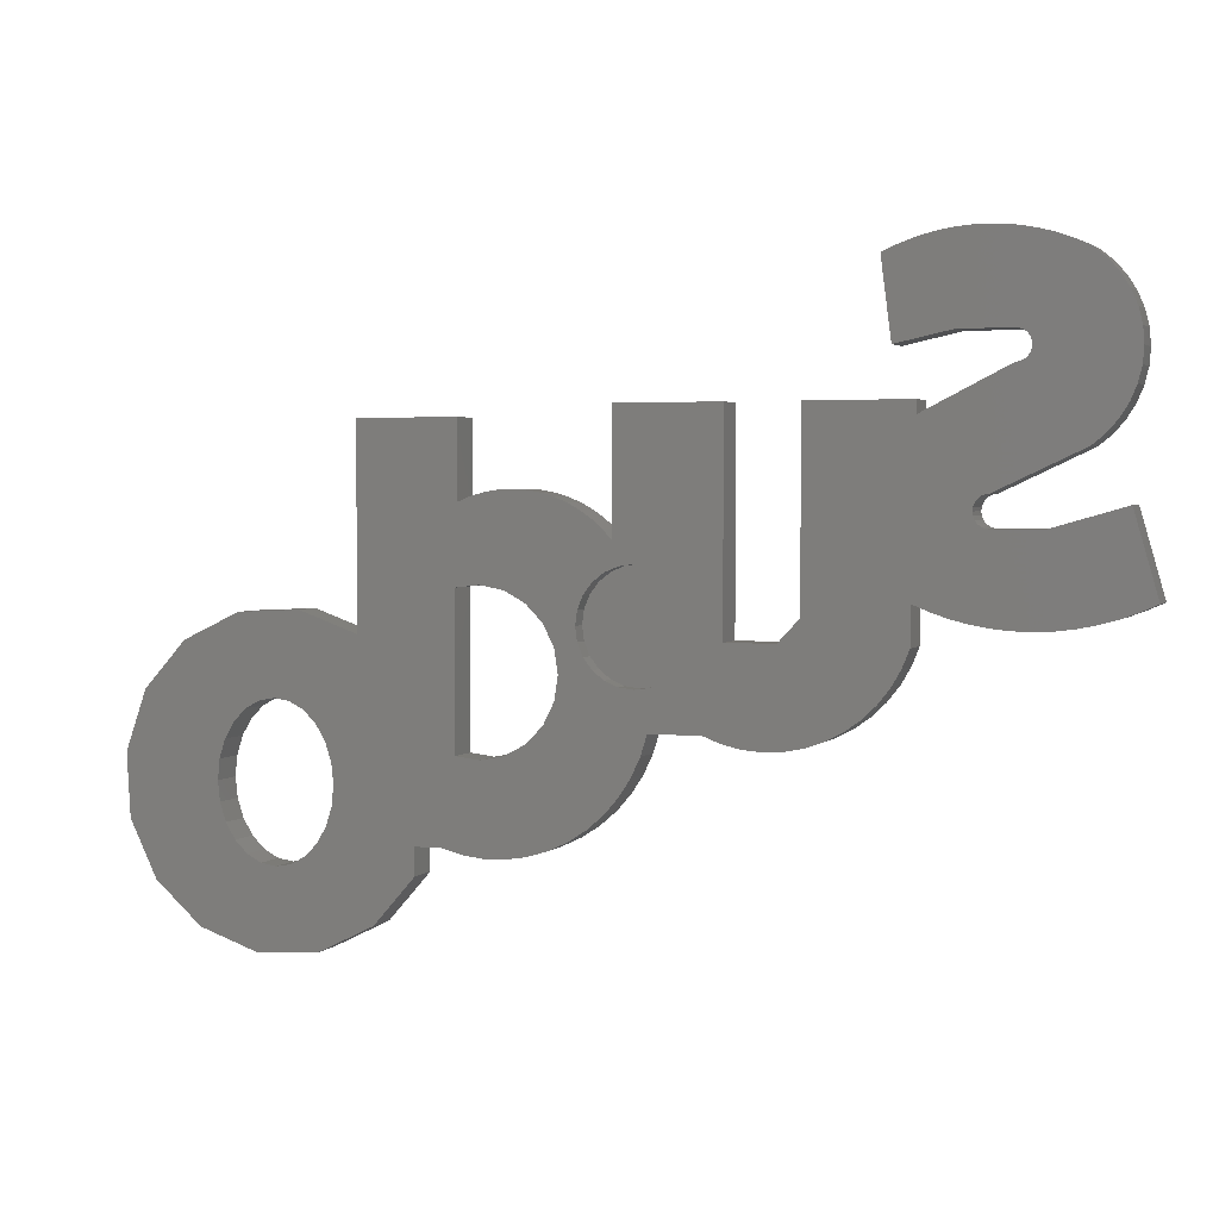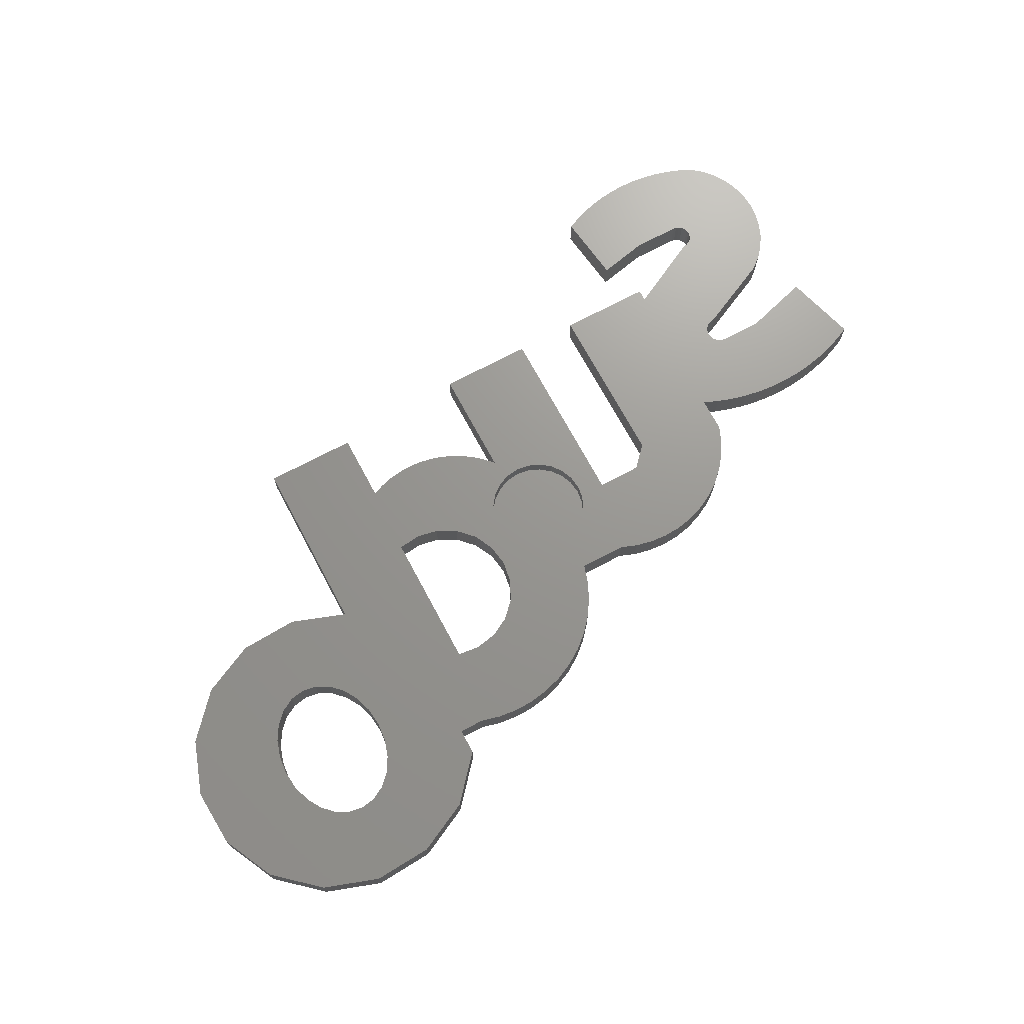
<metadata>
{"format":"stl","ext":"stl","renderer":"f3d","projection":"perspective","resolution":1024,"background":"white","views":[{"elev":2.7,"azim":21.0,"up":"+Y"},{"elev":70.3,"azim":-28.1,"up":"+Z"}]}
</metadata>
<code>
# stl→obj: 384 verts, 772 faces
v 14.19 -12.67 -4.512e-14
v 11.94 -12.49 -4
v 14.19 -12.67 -4
v 11.94 -12.49 -4.512e-14
v 22.82 -10.29 -4.512e-14
v 20.81 -11.33 -4
v 22.82 -10.29 -4
v 20.81 -11.33 -4.512e-14
v -36.27 -13.32 -4.512e-14
v -35.54 -15.58 -4
v -35.54 -15.58 -4.512e-14
v -36.27 -13.32 -4
v -48.81 -13.43 -4
v -49.52 -15.7 -4.512e-14
v -49.52 -15.7 -4
v -48.81 -13.43 -4.512e-14
v 36.04 11.78 -4
v 36.22 11.35 -4.512e-14
v 36.22 11.35 -4
v 36.04 11.78 -4.512e-14
v 46.04 38.96 -4.512e-14
v 47.72 38.21 -4
v 46.04 38.96 -4
v 47.72 38.21 -4.512e-14
v 37.91 0.5634 -4.512e-14
v 35.8 0.924 -4
v 37.91 0.5634 -4
v 35.8 0.924 -4.512e-14
v 40.05 0.3595 -4.512e-14
v 40.05 0.3595 -4
v 44.33 0.4253 -4.512e-14
v 42.19 0.3134 -4
v 44.33 0.4253 -4
v 42.19 0.3134 -4.512e-14
v 1.508 -11.18 -4
v 0.7529 -13.62 -4.512e-14
v 0.7529 -13.62 -4
v 1.508 -11.18 -4.512e-14
v -14.71 -25.29 -4.512e-14
v -17.26 -25.35 -4
v -14.71 -25.29 -4
v -17.26 -25.35 -4.512e-14
v -0.3313 -15.92 -4
v -1.723 -18.06 -4.512e-14
v -1.723 -18.06 -4
v -0.3313 -15.92 -4.512e-14
v 43.26 10.46 -4.512e-14
v 51.82 12.92 -4
v 43.26 10.46 -4
v 51.82 12.92 -4.512e-14
v 54.58 3.304 -4.512e-14
v 54.58 3.304 -4
v 49.19 19.92 -4.512e-14
v 47.72 18.71 -4
v 49.19 19.92 -4
v 47.72 18.71 -4.512e-14
v -53.92 -2.468 -4.512e-14
v -47.05 0.8031 -4
v -53.92 -2.468 -4
v -47.05 0.8031 -4.512e-14
v -12.23 14.39 -4.512e-14
v -10.62 14.12 -4
v -12.23 14.39 -4
v -10.62 14.12 -4.512e-14
v 36.5 13.51 -4
v 36.22 13.14 -4.512e-14
v 36.22 13.14 -4
v 36.5 13.51 -4.512e-14
v -9.054 13.67 -4
v -9.054 13.67 -4.512e-14
v 27.71 -5.631 -4
v 26.3 -7.407 -4.512e-14
v 26.3 -7.407 -4
v 27.71 -5.631 -4.512e-14
v -32.28 22.21 -4.512e-14
v -32.28 -1.388 -4
v -32.28 -1.388 -4.512e-14
v -32.28 22.21 -4
v -20.18 22.21 -4
v -20.18 13.11 -4.512e-14
v -20.18 13.11 -4
v -20.18 22.21 -4.512e-14
v 16.46 -12.54 -4.512e-14
v 16.46 -12.54 -4
v -14.86 3.664 -3.384e-14
v -17.71 4.204 -4
v -14.86 3.664 -4
v -17.71 4.204 -3.384e-14
v 41.82 29.15 -4.512e-14
v 41.88 28.71 -4
v 41.88 28.71 -4.512e-14
v 41.82 29.15 -4
v 41.03 27.25 -4.512e-14
v 41.38 27.52 -4
v 41.03 27.25 -4
v 41.38 27.52 -4.512e-14
v 41.65 27.87 -4.512e-14
v 41.65 27.87 -4
v -12.32 2.289 -3.384e-14
v -10.31 0.2092 -4
v -10.31 0.2092 -3.384e-14
v -12.32 2.289 -4
v -40.6 -27.14 -4.512e-14
v -38.85 -26.19 -4
v -40.6 -27.14 -4
v -38.85 -26.19 -4.512e-14
v -4.77 11.35 -4.512e-14
v -3.54 10.28 -4
v -4.77 11.35 -4
v -3.54 10.28 -4.512e-14
v 18.68 -12.09 -4
v 18.68 -12.09 -4.512e-14
v 44.31 39.59 -4.512e-14
v 44.31 39.59 -4
v -18.67 13.72 -4.512e-14
v -17.1 14.15 -4
v -18.67 13.72 -4
v -17.1 14.15 -4.512e-14
v 31.69 2.107 -4.512e-14
v 29.71 2.922 -4
v 31.69 2.107 -4
v 29.71 2.922 -4.512e-14
v 52.82 28.46 -4
v 52.67 26.56 -4.512e-14
v 52.67 26.56 -4
v 52.82 28.46 -4.512e-14
v 48.55 1.12 -4.512e-14
v 46.45 0.6946 -4
v 48.55 1.12 -4
v 46.45 0.6946 -4.512e-14
v 50.61 1.699 -4.512e-14
v 50.61 1.699 -4
v -39.45 1.183 -4
v -39.45 1.183 -4.512e-14
v -12.2 -24.88 -4.512e-14
v -12.2 -24.88 -4
v -44.43 -9.013 -4.512e-14
v -46.18 -9.968 -4
v -44.43 -9.013 -4
v -46.18 -9.968 -4.512e-14
v 36.87 13.79 -4.512e-14
v 36.87 13.79 -4
v -25.46 -27.72 -4
v -30.47 -33.44 -4.512e-14
v -30.47 -33.44 -4
v -25.46 -27.72 -4.512e-14
v -37.43 -11.39 -4.512e-14
v -37.43 -11.39 -4
v 52.21 24.71 -4
v 51.47 22.96 -4.512e-14
v 51.47 22.96 -4
v 52.21 24.71 -4.512e-14
v 33.73 1.439 -4.512e-14
v 33.73 1.439 -4
v -59.01 -8.129 -4
v -61.1 -22.91 -4
v -61.53 -15.31 -4
v -57.79 -29.76 -4
v -52.09 -34.81 -4
v -49.75 -18.14 -4
v -47.67 -11.47 -4
v -42.56 -8.677 -4
v -40.69 -8.981 -4
v -38.94 -9.905 -4
v -35.28 -18.01 -4
v -49.49 -20.57 -4
v -44.89 -37.29 -4
v -48.76 -22.83 -4
v -47.6 -24.77 -4
v -46.09 -26.25 -4
v -44.34 -27.17 -4
v -37.3 -36.81 -4
v -42.47 -27.48 -4
v -37.36 -24.68 -4
v -36.22 -22.72 -4
v -35.51 -20.45 -4
v -25.46 -24.42 -4
v -22.26 -24.42 -4
v -20.58 3.859 -4
v -15.49 14.41 -4
v -13.86 14.49 -4
v -9.021 -2.382 -4
v -7.544 13.06 -4
v -8.579 -5.241 -4
v 9.867 23.48 -4
v -2.433 9.085 -4
v -2.433 23.48 -4
v 7.608 -11.18 -4
v 9.727 -11.99 -4
v 9.867 -1.42 -4
v 15.66 -1.42 -4
v 18.18 1.285 -4
v -20.58 -14.34 -4
v -19.79 -25.06 -4
v -17.71 -14.69 -4
v -14.86 -14.15 -4
v -12.32 -12.77 -4
v -10.31 -10.69 -4
v -9.761 -24.13 -4
v -9.021 -8.099 -4
v -7.455 -23.04 -4
v -6.11 12.28 -4
v -5.32 -21.65 -4
v -3.397 -19.98 -4
v 28.1 38.96 -4
v 27.62 29.01 -4
v 26.42 38.21 -4
v 34.13 30.41 -4
v 29.83 39.59 -4
v 31.6 40.08 -4
v 33.4 40.43 -4
v 35.23 40.64 -4
v 40.19 30.41 -4
v 37.07 40.71 -4
v 38.91 40.64 -4
v 40.73 40.43 -4
v 40.62 30.35 -4
v 41.03 30.18 -4
v 42.54 40.08 -4
v 41.38 29.91 -4
v 41.65 29.56 -4
v 30.28 23.48 -4
v 18.18 23.48 -4
v 24.66 -8.97 -4
v 28.85 -3.675 -4
v 30.28 21.98 -4
v 40.19 27.02 -4
v 36.04 12.71 -4
v 35.98 12.24 -4
v 37.3 13.97 -4
v 37.76 14.03 -4
v 40.62 27.08 -4
v 41.82 28.28 -4
v 49.19 37 -4
v 50.45 35.57 -4
v 50.45 21.35 -4
v 51.47 33.96 -4
v 52.21 32.21 -4
v 52.67 30.36 -4
v 36.5 10.98 -4
v 36.87 10.7 -4
v 37.3 10.52 -4
v 37.76 10.46 -4
v 52.62 2.428 -4
v 29.71 -1.578 -4
v -42.56 -8.677 -4.512e-14
v 37.76 14.03 -4.512e-14
v 50.45 21.35 -4.512e-14
v -2.433 9.085 -4.512e-14
v 50.45 35.57 -4.512e-14
v 49.19 37 -4.512e-14
v 51.47 33.96 -4.512e-14
v 9.727 -11.99 -4.512e-14
v -44.34 -27.17 -4.512e-14
v -42.47 -27.48 -4.512e-14
v 40.19 27.02 -4.512e-14
v 40.62 27.08 -4.512e-14
v -20.58 3.859 -3.384e-14
v 34.13 30.41 -4.512e-14
v 27.62 29.01 -4.512e-14
v -36.22 -22.72 -4.512e-14
v -37.36 -24.68 -4.512e-14
v 7.608 -11.18 -4.512e-14
v 37.3 13.97 -4.512e-14
v 52.67 30.36 -4.512e-14
v 52.21 32.21 -4.512e-14
v -59.01 -8.129 -4.512e-14
v -61.53 -15.31 -4.512e-14
v -47.6 -24.77 -4.512e-14
v -48.76 -22.83 -4.512e-14
v 41.38 29.91 -4.512e-14
v 41.65 29.56 -4.512e-14
v 18.18 23.48 -4.512e-14
v 18.18 1.285 -4.512e-14
v -9.021 -2.382 -3.384e-14
v -38.94 -9.905 -4.512e-14
v 35.98 12.24 -4.512e-14
v 15.66 -1.42 -4.512e-14
v 52.62 2.428 -4.512e-14
v -37.3 -36.81 -4.512e-14
v -44.89 -37.29 -4.512e-14
v -2.433 23.48 -4.512e-14
v 37.76 10.46 -4.512e-14
v 37.3 10.52 -4.512e-14
v 36.04 12.71 -4.512e-14
v -61.1 -22.91 -4.512e-14
v -52.09 -34.81 -4.512e-14
v -47.67 -11.47 -4.512e-14
v -5.32 -21.65 -4.512e-14
v -7.455 -23.04 -4.512e-14
v 36.5 10.98 -4.512e-14
v -7.544 13.06 -4.512e-14
v -6.11 12.28 -4.512e-14
v 9.867 -1.42 -4.512e-14
v -13.86 14.49 -4.512e-14
v -15.49 14.41 -4.512e-14
v -9.761 -24.13 -4.512e-14
v -3.397 -19.98 -4.512e-14
v -20.58 -14.34 -3.384e-14
v 30.28 21.98 -4.512e-14
v 30.28 23.48 -4.512e-14
v -8.579 -5.241 -3.384e-14
v -9.021 -8.099 -3.384e-14
v 9.867 23.48 -4.512e-14
v 33.4 40.43 -4.512e-14
v 35.23 40.64 -4.512e-14
v 31.6 40.08 -4.512e-14
v -10.31 -10.69 -3.384e-14
v -12.32 -12.77 -3.384e-14
v -40.69 -8.981 -4.512e-14
v 40.62 30.35 -4.512e-14
v 40.19 30.41 -4.512e-14
v -57.79 -29.76 -4.512e-14
v -22.26 -24.42 -4.512e-14
v -25.46 -24.42 -4.512e-14
v -19.79 -25.06 -4.512e-14
v 24.66 -8.97 -4.512e-14
v 36.87 10.7 -4.512e-14
v 37.07 40.71 -4.512e-14
v 42.54 40.08 -4.512e-14
v 38.91 40.64 -4.512e-14
v 40.73 40.43 -4.512e-14
v 28.85 -3.675 -4.512e-14
v 29.71 -1.578 -4.512e-14
v 28.1 38.96 -4.512e-14
v 29.83 39.59 -4.512e-14
v -17.71 -14.69 -3.384e-14
v -14.86 -14.15 -3.384e-14
v 26.42 38.21 -4.512e-14
v -49.49 -20.57 -4.512e-14
v -49.75 -18.14 -4.512e-14
v -46.09 -26.25 -4.512e-14
v -35.28 -18.01 -4.512e-14
v -35.51 -20.45 -4.512e-14
v 41.82 28.28 -4.512e-14
v 41.03 30.18 -4.512e-14
v -6.6 -8.083e-16 0
v -6.375 -1.708 0
v -5.716 -3.3 0
v -4.667 -4.667 0
v -3.3 -5.716 0
v -1.708 -6.375 0
v 4.041e-16 -6.6 0
v 1.708 -6.375 0
v 3.3 -5.716 0
v 4.667 -4.667 0
v 5.716 -3.3 0
v 6.375 -1.708 0
v 6.6 0 0
v -6.375 1.708 0
v -5.716 3.3 0
v -4.667 4.667 0
v -3.3 5.716 0
v -1.708 6.375 0
v -1.212e-15 6.6 0
v 1.708 6.375 0
v 3.3 5.716 0
v 4.667 4.667 0
v 5.716 3.3 0
v 6.375 1.708 0
v -6.375 -1.708 -2
v -6.375 1.708 -2
v -6.6 -8.083e-16 -2
v -5.716 3.3 -2
v -5.716 -3.3 -2
v -4.667 4.667 -2
v -4.667 -4.667 -2
v -3.3 5.716 -2
v -3.3 -5.716 -2
v -1.708 6.375 -2
v -1.708 -6.375 -2
v -1.212e-15 6.6 -2
v 4.041e-16 -6.6 -2
v 1.708 6.375 -2
v 1.708 -6.375 -2
v 3.3 5.716 -2
v 3.3 -5.716 -2
v 4.667 4.667 -2
v 4.667 -4.667 -2
v 5.716 3.3 -2
v 5.716 -3.3 -2
v 6.375 1.708 -2
v 6.375 -1.708 -2
v 6.6 0 -2
f 1 2 3
f 2 1 4
f 5 6 7
f 6 5 8
f 9 10 11
f 10 9 12
f 13 14 15
f 14 13 16
f 17 18 19
f 18 17 20
f 21 22 23
f 22 21 24
f 25 26 27
f 26 25 28
f 29 27 30
f 27 29 25
f 31 32 33
f 32 31 34
f 35 36 37
f 36 35 38
f 39 40 41
f 40 39 42
f 43 44 45
f 44 43 46
f 47 48 49
f 48 47 50
f 48 51 52
f 51 48 50
f 53 54 55
f 54 53 56
f 57 58 59
f 58 57 60
f 61 62 63
f 62 61 64
f 65 66 67
f 66 65 68
f 64 69 62
f 69 64 70
f 71 72 73
f 72 71 74
f 75 76 77
f 76 75 78
f 79 80 81
f 80 79 82
f 83 3 84
f 3 83 1
f 85 86 87
f 86 85 88
f 89 90 91
f 90 89 92
f 93 94 95
f 94 93 96
f 97 94 96
f 94 97 98
f 99 100 101
f 100 99 102
f 103 104 105
f 104 103 106
f 107 108 109
f 108 107 110
f 8 111 6
f 111 8 112
f 112 84 111
f 84 112 83
f 113 23 114
f 23 113 21
f 37 46 43
f 46 37 36
f 115 116 117
f 116 115 118
f 119 120 121
f 120 119 122
f 123 124 125
f 124 123 126
f 127 128 129
f 128 127 130
f 131 129 132
f 129 131 127
f 60 133 58
f 133 60 134
f 134 76 133
f 76 134 77
f 135 41 136
f 41 135 39
f 137 138 139
f 138 137 140
f 141 65 142
f 65 141 68
f 143 144 145
f 144 143 146
f 147 12 9
f 12 147 148
f 149 150 151
f 150 149 152
f 153 121 154
f 121 153 119
f 155 156 157
f 156 155 158
f 158 155 59
f 158 59 159
f 159 59 15
f 15 59 58
f 159 15 160
f 15 58 13
f 13 58 161
f 161 58 138
f 138 58 133
f 138 133 139
f 139 133 162
f 162 133 163
f 163 133 164
f 164 133 76
f 164 76 148
f 148 76 12
f 12 76 10
f 10 76 165
f 159 166 167
f 166 159 160
f 167 166 168
f 167 168 169
f 167 169 170
f 167 170 171
f 167 171 172
f 172 171 173
f 172 173 105
f 172 105 104
f 172 104 174
f 172 174 175
f 172 175 145
f 145 175 176
f 145 176 165
f 145 165 76
f 79 76 78
f 76 79 145
f 145 79 177
f 177 79 178
f 178 79 179
f 179 79 81
f 179 81 86
f 86 81 117
f 86 117 116
f 86 116 87
f 87 116 180
f 87 180 181
f 87 181 102
f 102 181 63
f 102 63 100
f 100 63 62
f 100 62 69
f 100 69 182
f 182 69 183
f 182 183 184
f 185 186 187
f 186 185 45
f 45 185 43
f 43 185 37
f 37 185 35
f 35 185 188
f 188 185 189
f 189 185 190
f 189 190 2
f 2 190 191
f 2 191 3
f 3 191 84
f 84 191 192
f 84 192 111
f 178 193 194
f 193 178 179
f 194 193 195
f 194 195 40
f 40 195 196
f 40 196 41
f 41 196 197
f 41 197 136
f 136 197 198
f 136 198 199
f 199 198 200
f 199 200 201
f 201 200 184
f 201 184 183
f 201 183 202
f 201 202 203
f 203 202 109
f 203 109 204
f 204 109 108
f 204 108 186
f 204 186 45
f 205 206 207
f 206 205 208
f 208 205 209
f 208 209 210
f 208 210 211
f 208 211 212
f 208 212 213
f 213 212 214
f 213 214 215
f 213 215 216
f 213 216 217
f 217 216 218
f 218 216 219
f 218 219 220
f 220 219 221
f 221 219 92
f 92 219 90
f 222 192 223
f 192 222 111
f 111 222 6
f 6 222 7
f 7 222 224
f 224 222 73
f 73 222 71
f 71 222 225
f 225 222 120
f 120 222 226
f 120 226 121
f 121 226 227
f 121 227 228
f 121 228 154
f 154 228 229
f 154 229 26
f 228 227 67
f 67 227 65
f 65 227 142
f 142 227 230
f 230 227 231
f 231 227 54
f 54 227 232
f 54 232 95
f 54 95 94
f 54 94 98
f 54 98 233
f 54 233 90
f 54 90 219
f 54 219 114
f 54 114 23
f 54 23 22
f 54 22 234
f 54 234 55
f 55 234 235
f 55 235 236
f 236 235 151
f 151 235 237
f 151 237 238
f 151 238 149
f 149 238 239
f 149 239 125
f 125 239 123
f 26 17 27
f 17 26 229
f 27 17 19
f 27 19 240
f 27 240 241
f 27 241 242
f 27 242 243
f 27 243 49
f 27 49 30
f 30 49 32
f 32 49 33
f 33 49 48
f 33 48 128
f 128 48 129
f 129 48 132
f 132 48 244
f 244 48 52
f 245 225 120
f 143 145 177
f 246 139 162
f 139 246 137
f 56 231 54
f 231 56 247
f 236 53 55
f 53 236 248
f 108 249 186
f 249 108 110
f 234 250 235
f 250 234 251
f 235 252 237
f 252 235 250
f 4 189 2
f 189 4 253
f 254 173 171
f 173 254 255
f 256 232 227
f 232 256 257
f 88 179 86
f 179 88 258
f 259 206 208
f 206 259 260
f 261 174 262
f 174 261 175
f 255 105 173
f 105 255 103
f 253 188 189
f 188 253 263
f 125 152 149
f 152 125 124
f 264 142 230
f 142 264 141
f 238 265 239
f 265 238 266
f 267 157 268
f 157 267 155
f 57 155 267
f 155 57 59
f 168 269 169
f 269 168 270
f 271 221 272
f 221 271 220
f 273 192 274
f 192 273 223
f 101 182 275
f 182 101 100
f 147 164 148
f 164 147 276
f 229 20 17
f 20 229 277
f 274 191 278
f 191 274 192
f 130 33 128
f 33 130 31
f 279 132 244
f 132 279 131
f 51 244 52
f 244 51 279
f 75 79 78
f 79 75 82
f 280 167 172
f 167 280 281
f 282 186 249
f 186 282 187
f 283 49 243
f 49 283 47
f 284 243 242
f 243 284 283
f 151 248 236
f 248 151 150
f 67 285 228
f 285 67 66
f 268 156 286
f 156 268 157
f 281 159 167
f 159 281 287
f 161 16 13
f 16 161 288
f 289 201 203
f 201 289 290
f 19 291 240
f 291 19 18
f 292 202 183
f 202 292 293
f 228 277 229
f 277 228 285
f 294 191 190
f 191 294 278
f 295 63 181
f 63 295 61
f 296 181 180
f 181 296 295
f 297 136 199
f 136 297 135
f 45 298 204
f 298 45 44
f 298 203 204
f 203 298 289
f 179 299 193
f 299 179 258
f 222 300 226
f 300 222 301
f 257 95 232
f 95 257 93
f 302 200 303
f 200 302 184
f 262 104 106
f 104 262 174
f 185 294 190
f 294 185 304
f 305 212 211
f 212 305 306
f 307 211 210
f 211 307 305
f 237 266 238
f 266 237 252
f 273 222 223
f 222 273 301
f 308 197 309
f 197 308 198
f 303 198 308
f 198 303 200
f 293 109 202
f 109 293 107
f 70 183 69
f 183 70 292
f 310 162 163
f 162 310 246
f 275 184 302
f 184 275 182
f 311 213 217
f 213 311 312
f 312 208 213
f 208 312 259
f 287 158 159
f 158 287 313
f 314 177 178
f 177 314 315
f 42 194 40
f 194 42 316
f 72 224 73
f 224 72 317
f 317 7 224
f 7 317 5
f 80 117 81
f 117 80 115
f 34 30 32
f 30 34 29
f 318 242 241
f 242 318 284
f 247 230 231
f 230 247 264
f 286 158 313
f 158 286 156
f 263 35 188
f 35 263 38
f 239 126 123
f 126 239 265
f 290 199 201
f 199 290 297
f 306 214 212
f 214 306 319
f 320 114 219
f 114 320 113
f 319 215 214
f 215 319 321
f 321 216 215
f 216 321 322
f 291 241 240
f 241 291 318
f 322 219 216
f 219 322 320
f 245 323 225
f 323 245 324
f 120 324 245
f 324 120 122
f 325 209 205
f 209 325 326
f 326 210 209
f 210 326 307
f 327 196 195
f 196 327 328
f 99 87 102
f 87 99 85
f 329 206 260
f 206 329 207
f 329 205 207
f 205 329 325
f 118 180 116
f 180 118 296
f 24 234 22
f 234 24 251
f 282 185 187
f 185 282 304
f 138 288 161
f 288 138 140
f 160 330 166
f 330 160 331
f 166 270 168
f 270 166 330
f 328 197 196
f 197 328 309
f 300 227 226
f 227 300 256
f 269 170 169
f 170 269 332
f 276 163 164
f 163 276 310
f 11 165 333
f 165 11 10
f 334 175 261
f 175 334 176
f 333 176 334
f 176 333 165
f 335 98 97
f 98 335 233
f 271 218 220
f 218 271 336
f 91 233 335
f 233 91 90
f 28 154 26
f 154 28 153
f 177 146 143
f 146 177 315
f 299 195 193
f 195 299 327
f 332 171 170
f 171 332 254
f 272 92 89
f 92 272 221
f 336 217 218
f 217 336 311
f 144 172 145
f 172 144 280
f 316 178 194
f 178 316 314
f 225 74 71
f 74 225 323
f 15 331 160
f 331 15 14
f 289 337 290
f 337 289 338
f 338 289 339
f 339 289 340
f 340 289 298
f 340 298 341
f 341 298 44
f 341 44 342
f 342 44 46
f 342 46 343
f 343 46 36
f 343 36 344
f 344 36 38
f 344 38 263
f 344 263 345
f 345 263 346
f 346 263 347
f 347 263 348
f 348 263 349
f 28 20 277
f 20 28 25
f 20 25 18
f 18 25 291
f 291 25 318
f 318 25 284
f 284 25 283
f 283 25 47
f 47 25 29
f 47 29 34
f 47 34 31
f 47 31 50
f 50 31 130
f 50 130 127
f 50 127 131
f 50 131 279
f 50 279 51
f 119 300 122
f 300 119 256
f 256 119 285
f 285 119 153
f 285 153 277
f 277 153 28
f 256 285 66
f 256 66 68
f 256 68 141
f 256 141 264
f 256 264 247
f 256 247 56
f 256 56 257
f 257 56 93
f 93 56 96
f 96 56 97
f 97 56 335
f 335 56 91
f 91 56 320
f 320 56 113
f 113 56 21
f 21 56 24
f 24 56 53
f 24 53 251
f 251 53 248
f 251 248 250
f 250 248 150
f 250 150 252
f 252 150 152
f 252 152 266
f 266 152 124
f 266 124 265
f 265 124 126
f 260 325 329
f 325 260 259
f 325 259 326
f 326 259 307
f 307 259 305
f 305 259 306
f 306 259 312
f 306 312 319
f 319 312 321
f 321 312 322
f 322 312 311
f 322 311 336
f 322 336 320
f 320 336 271
f 320 271 272
f 320 272 89
f 320 89 91
f 4 294 253
f 294 4 278
f 278 4 1
f 278 1 83
f 278 83 274
f 274 83 112
f 274 112 273
f 273 112 301
f 301 112 8
f 301 8 5
f 301 5 317
f 301 317 72
f 301 72 74
f 301 74 323
f 301 323 122
f 122 323 324
f 301 122 300
f 316 299 314
f 299 316 327
f 327 316 42
f 327 42 328
f 328 42 39
f 328 39 309
f 309 39 135
f 309 135 308
f 308 135 297
f 308 297 303
f 303 297 290
f 303 290 302
f 302 290 292
f 292 290 337
f 292 337 293
f 293 337 350
f 293 350 351
f 293 351 107
f 107 351 352
f 107 352 110
f 110 352 353
f 110 353 249
f 249 353 354
f 249 354 282
f 282 354 304
f 304 354 355
f 304 355 356
f 304 356 357
f 304 357 358
f 304 358 359
f 304 359 360
f 304 360 349
f 304 349 263
f 304 263 253
f 304 253 294
f 88 80 258
f 80 88 115
f 115 88 118
f 118 88 85
f 118 85 296
f 296 85 295
f 295 85 99
f 295 99 61
f 61 99 101
f 61 101 64
f 64 101 70
f 70 101 275
f 70 275 292
f 292 275 302
f 287 330 331
f 330 287 281
f 330 281 270
f 270 281 269
f 269 281 332
f 332 281 254
f 254 281 280
f 254 280 255
f 255 280 103
f 103 280 106
f 106 280 262
f 262 280 261
f 261 280 144
f 261 144 334
f 334 144 333
f 333 144 77
f 77 144 75
f 75 144 82
f 82 144 315
f 315 144 146
f 82 315 314
f 82 314 258
f 258 314 299
f 82 258 80
f 286 267 268
f 267 286 313
f 267 313 57
f 57 313 287
f 57 287 14
f 57 14 60
f 14 287 331
f 60 14 16
f 60 16 288
f 60 288 140
f 60 140 134
f 134 140 137
f 134 137 246
f 134 246 310
f 134 310 276
f 134 276 77
f 77 276 147
f 77 147 9
f 77 9 11
f 77 11 333
f 361 362 363
f 362 361 364
f 364 361 365
f 364 365 366
f 366 365 367
f 366 367 368
f 368 367 369
f 368 369 370
f 370 369 371
f 370 371 372
f 372 371 373
f 372 373 374
f 374 373 375
f 374 375 376
f 376 375 377
f 376 377 378
f 378 377 379
f 378 379 380
f 380 379 381
f 380 381 382
f 382 381 383
f 382 383 384
f 340 369 367
f 369 340 341
f 341 371 369
f 371 341 342
f 342 373 371
f 373 342 343
f 343 375 373
f 375 343 344
f 344 377 375
f 377 344 345
f 345 379 377
f 379 345 346
f 347 379 346
f 379 347 381
f 348 381 347
f 381 348 383
f 349 383 348
f 383 349 384
f 360 384 349
f 384 360 382
f 359 382 360
f 382 359 380
f 358 380 359
f 380 358 378
f 358 376 378
f 376 358 357
f 357 374 376
f 374 357 356
f 356 372 374
f 372 356 355
f 355 370 372
f 370 355 354
f 354 368 370
f 368 354 353
f 353 366 368
f 366 353 352
f 366 351 364
f 351 366 352
f 364 350 362
f 350 364 351
f 362 337 363
f 337 362 350
f 363 338 361
f 338 363 337
f 361 339 365
f 339 361 338
f 365 340 367
f 340 365 339

</code>
